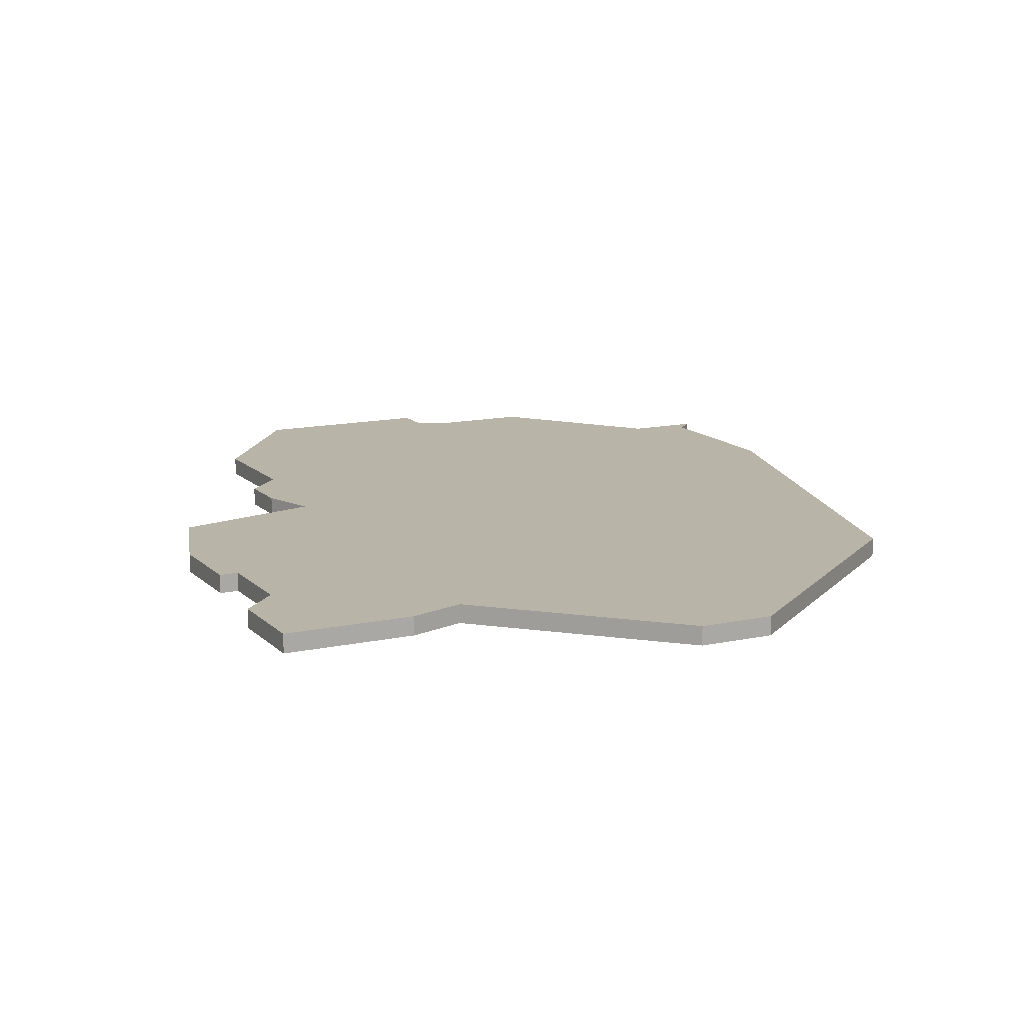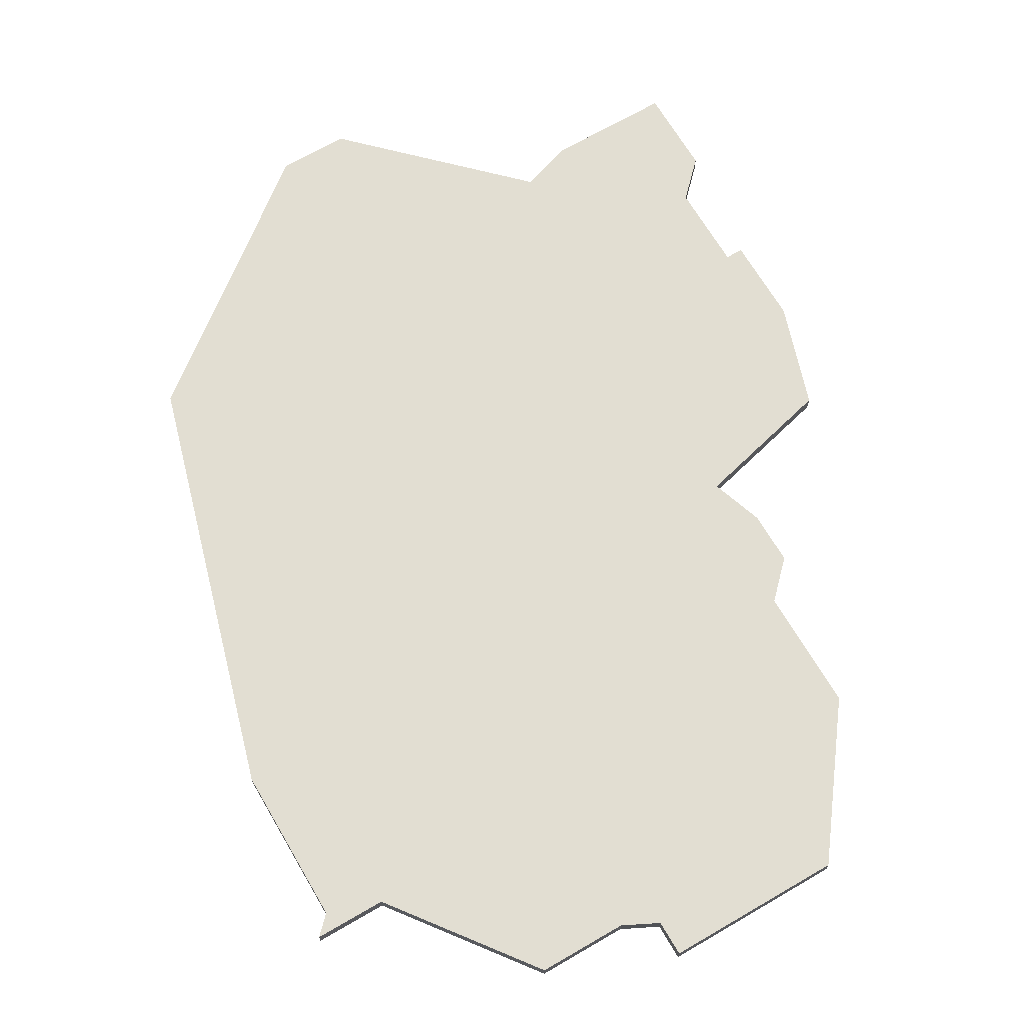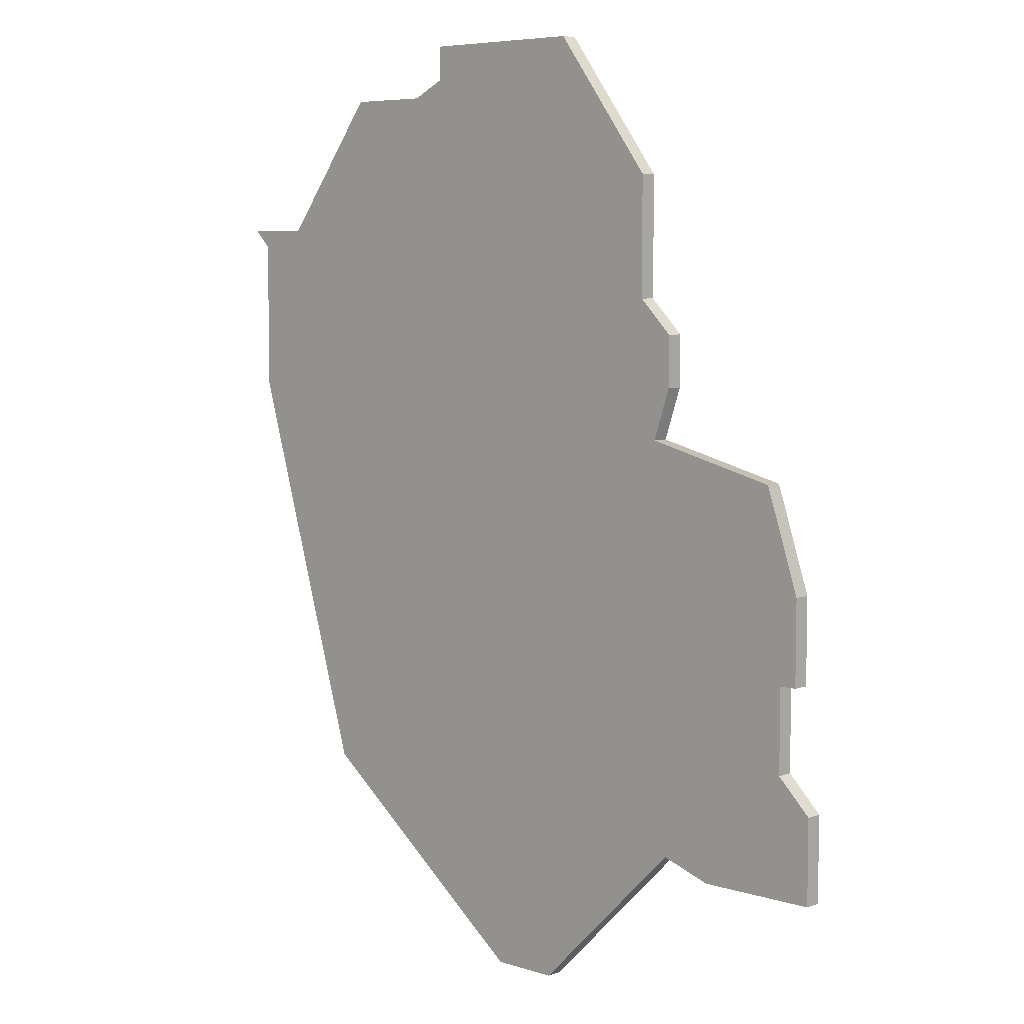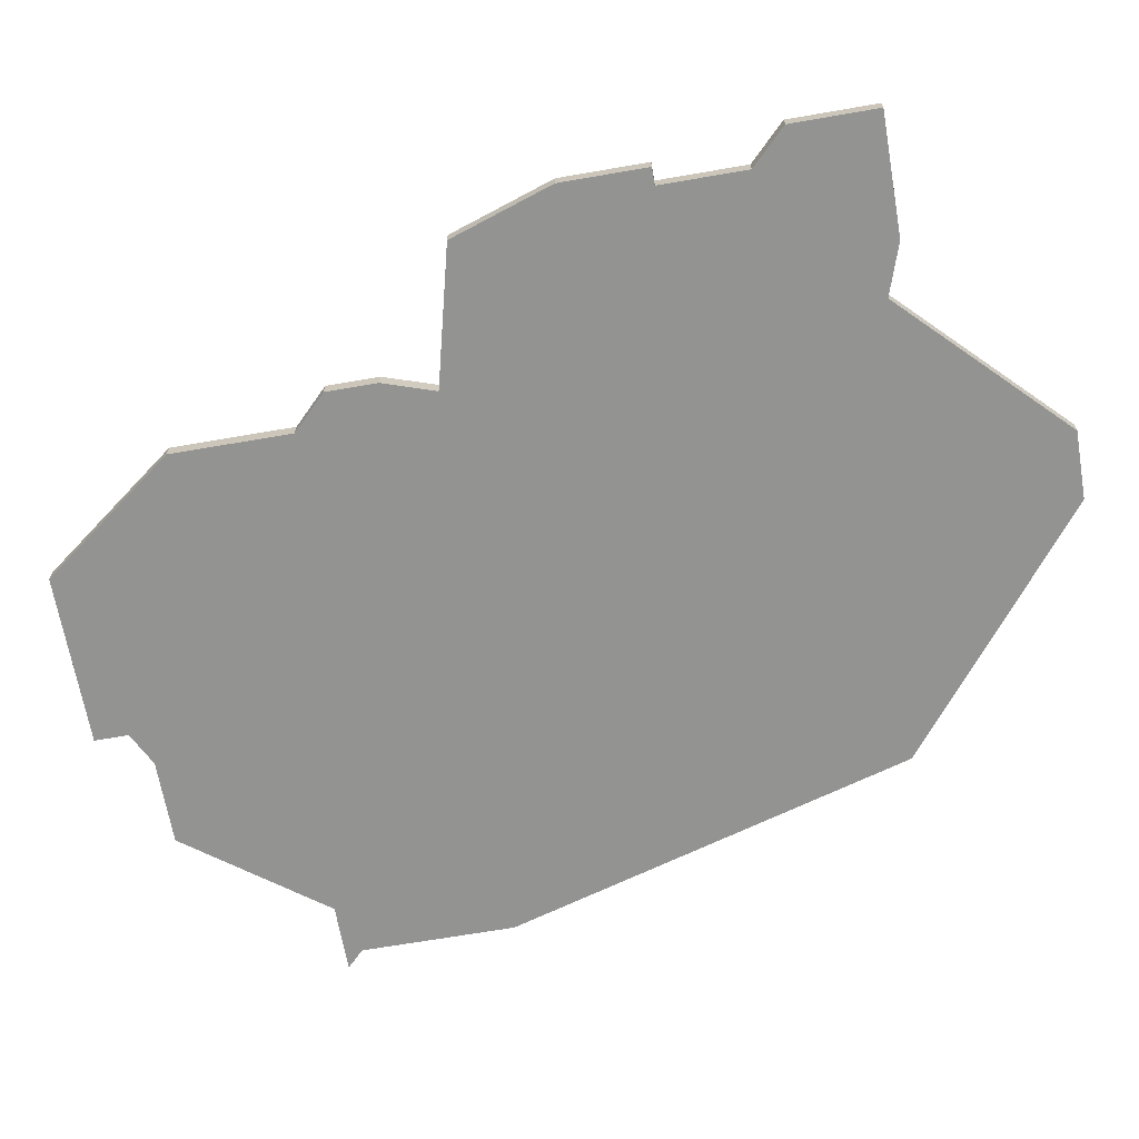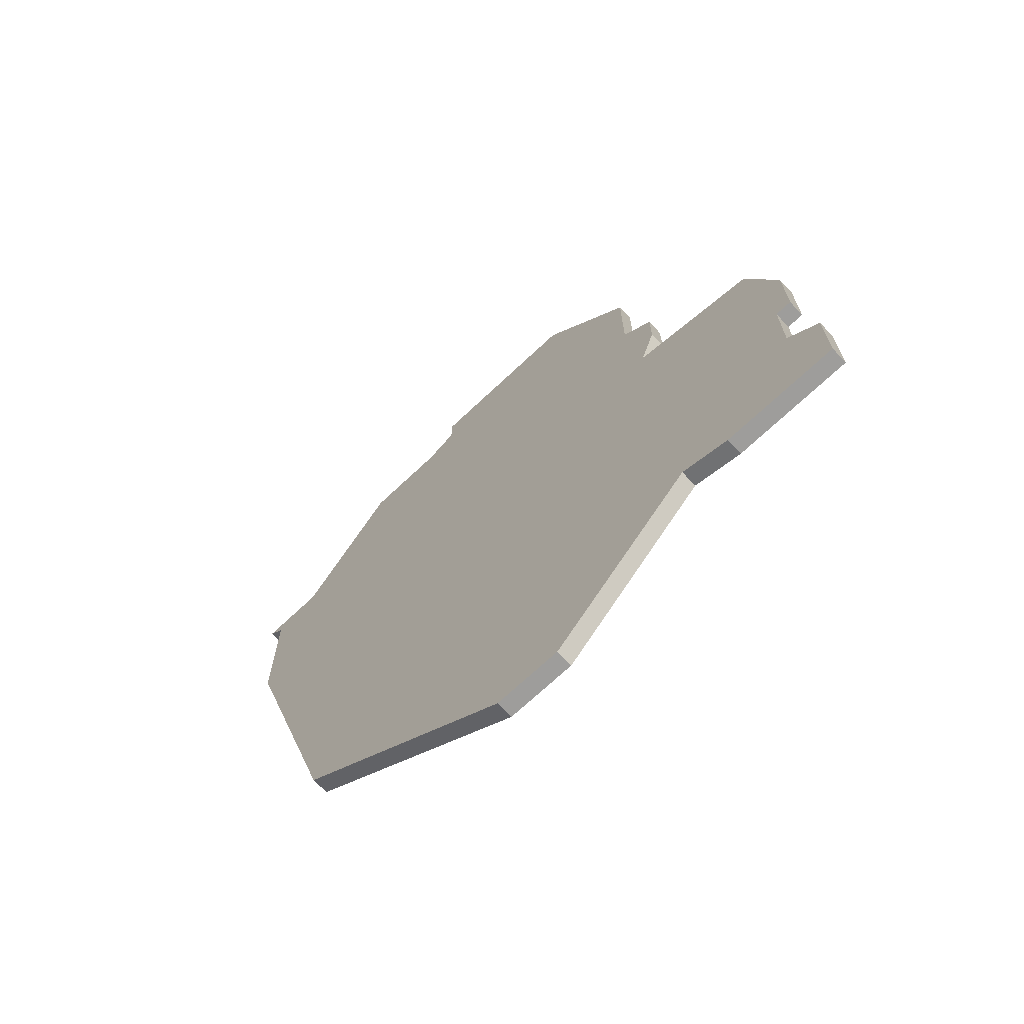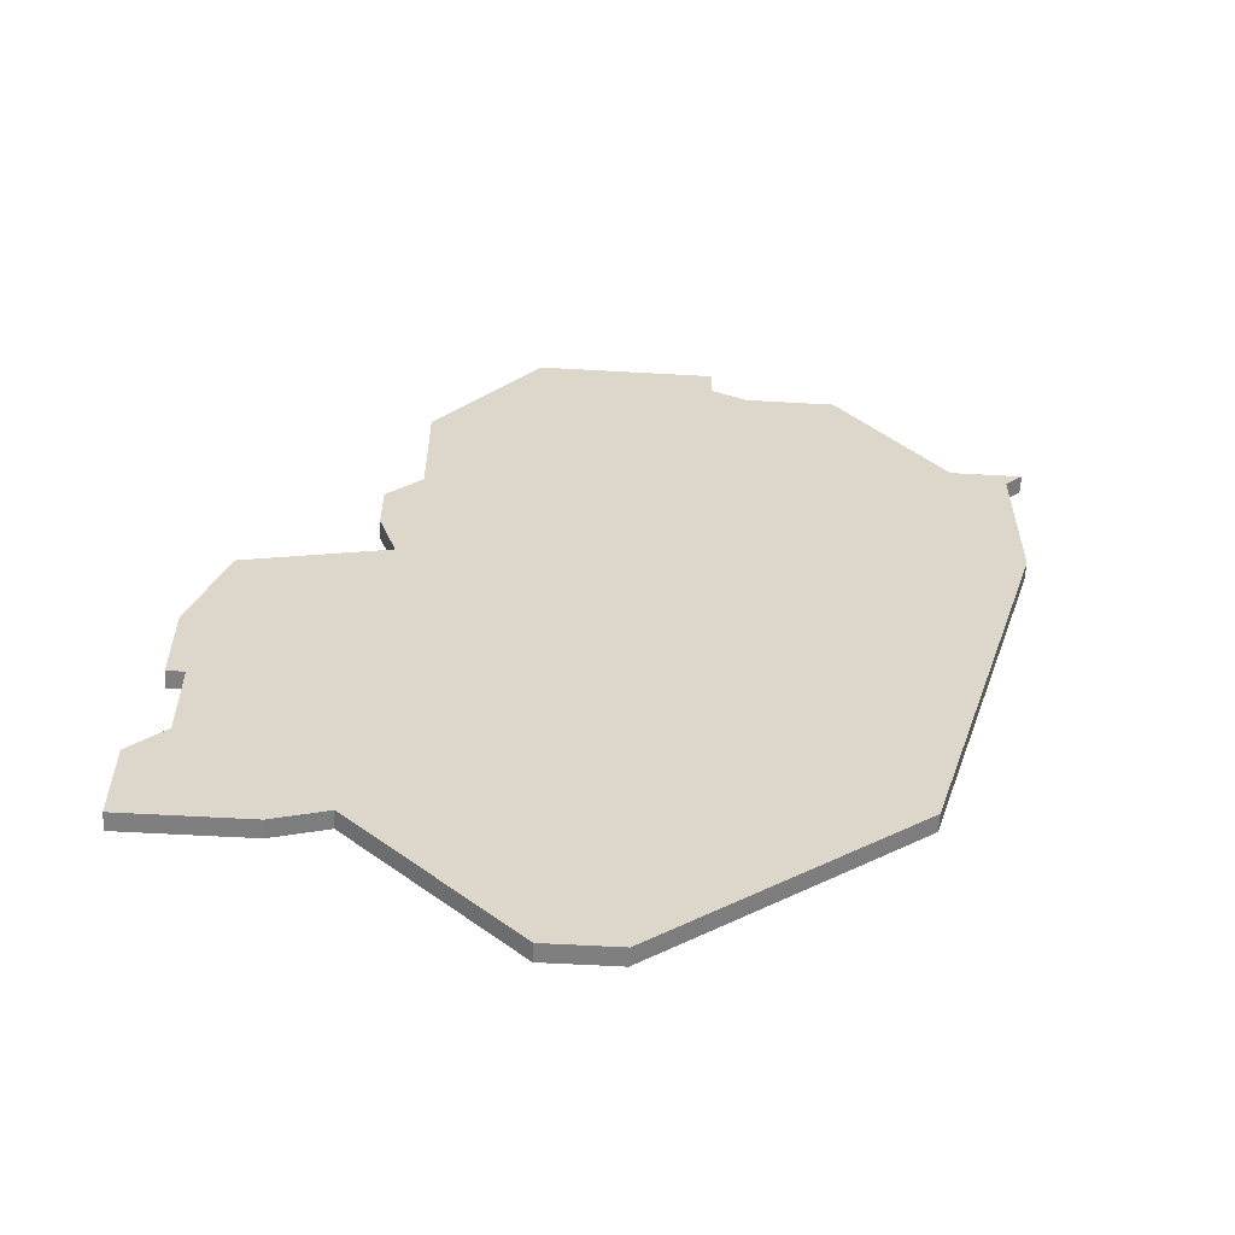
<metadata>
{"format":"obj","ext":"obj","renderer":"f3d","projection":"perspective","resolution":1024,"background":"white","views":[{"elev":13.3,"azim":-26.6,"up":"+Z"},{"elev":67.8,"azim":149.7,"up":"+Z"},{"elev":6.4,"azim":-137.1,"up":"+Y"},{"elev":-66.6,"azim":-80.1,"up":"+Z"},{"elev":-70.4,"azim":-136.7,"up":"+Y"},{"elev":-59.9,"azim":-3.3,"up":"+Y"}]}
</metadata>
<code>
v 3276 -1850 0
v 3276 -1855 0
v 3277 -1855 0
v 3277 -1860 0
v 3275 -1862 0
v 3275 -1867 0
v 3282 -1867 0
v 3285 -1866 0
v 3294 -1875 0
v 3298 -1875 0
v 3312 -1864 0
v 3319 -1840 0
v 3319 -1831 0
v 3320 -1830 0
v 3316 -1830 0
v 3310 -1822 0
v 3305 -1822 0
v 3303 -1821 0
v 3303 -1819 0
v 3296 -1819 0
v 3293 -1819 0
v 3287 -1827 0
v 3287 -1834 0
v 3285 -1836 0
v 3285 -1839 0
v 3286 -1842 0
v 3278 -1844 0
v 3276 -1850 1
v 3276 -1855 1
v 3277 -1855 1
v 3277 -1860 1
v 3275 -1862 1
v 3275 -1867 1
v 3282 -1867 1
v 3285 -1866 1
v 3294 -1875 1
v 3298 -1875 1
v 3312 -1864 1
v 3319 -1840 1
v 3319 -1831 1
v 3320 -1830 1
v 3316 -1830 1
v 3310 -1822 1
v 3305 -1822 1
v 3303 -1821 1
v 3303 -1819 1
v 3296 -1819 1
v 3293 -1819 1
v 3287 -1827 1
v 3287 -1834 1
v 3285 -1836 1
v 3285 -1839 1
v 3286 -1842 1
v 3278 -1844 1
f 2 1 27
f 6 5 4
f 8 7 6
f 10 9 8
f 12 11 10
f 15 14 13
f 17 16 15
f 20 19 18
f 22 21 20
f 25 24 23
f 2 27 26
f 8 6 4
f 12 10 8
f 15 13 12
f 18 17 15
f 22 20 18
f 26 25 23
f 3 2 26
f 8 4 3
f 15 12 8
f 22 18 15
f 8 3 26
f 23 22 15
f 8 26 23
f 23 15 8
f 54 28 29
f 31 32 33
f 33 34 35
f 35 36 37
f 37 38 39
f 40 41 42
f 42 43 44
f 45 46 47
f 47 48 49
f 50 51 52
f 53 54 29
f 31 33 35
f 35 37 39
f 39 40 42
f 42 44 45
f 45 47 49
f 50 52 53
f 53 29 30
f 30 31 35
f 35 39 42
f 42 45 49
f 53 30 35
f 42 49 50
f 50 53 35
f 35 42 50
f 29 28 2
f 2 28 1
f 30 29 3
f 3 29 2
f 31 30 4
f 4 30 3
f 32 31 5
f 5 31 4
f 33 32 6
f 6 32 5
f 34 33 7
f 7 33 6
f 35 34 8
f 8 34 7
f 36 35 9
f 9 35 8
f 37 36 10
f 10 36 9
f 38 37 11
f 11 37 10
f 39 38 12
f 12 38 11
f 40 39 13
f 13 39 12
f 41 40 14
f 14 40 13
f 42 41 15
f 15 41 14
f 43 42 16
f 16 42 15
f 44 43 17
f 17 43 16
f 45 44 18
f 18 44 17
f 46 45 19
f 19 45 18
f 47 46 20
f 20 46 19
f 48 47 21
f 21 47 20
f 49 48 22
f 22 48 21
f 50 49 23
f 23 49 22
f 51 50 24
f 24 50 23
f 52 51 25
f 25 51 24
f 53 52 26
f 26 52 25
f 28 54 1
f 1 54 27
f 54 53 27
f 27 53 26

</code>
